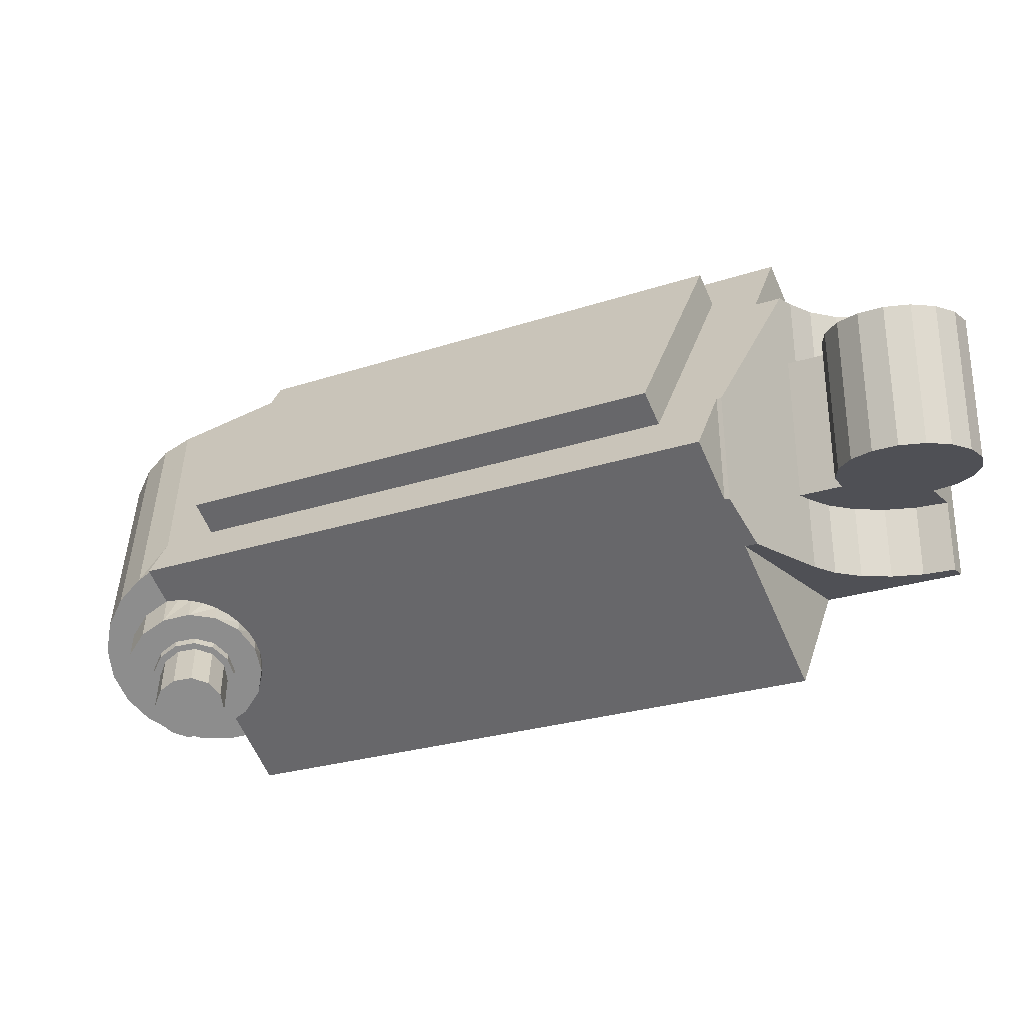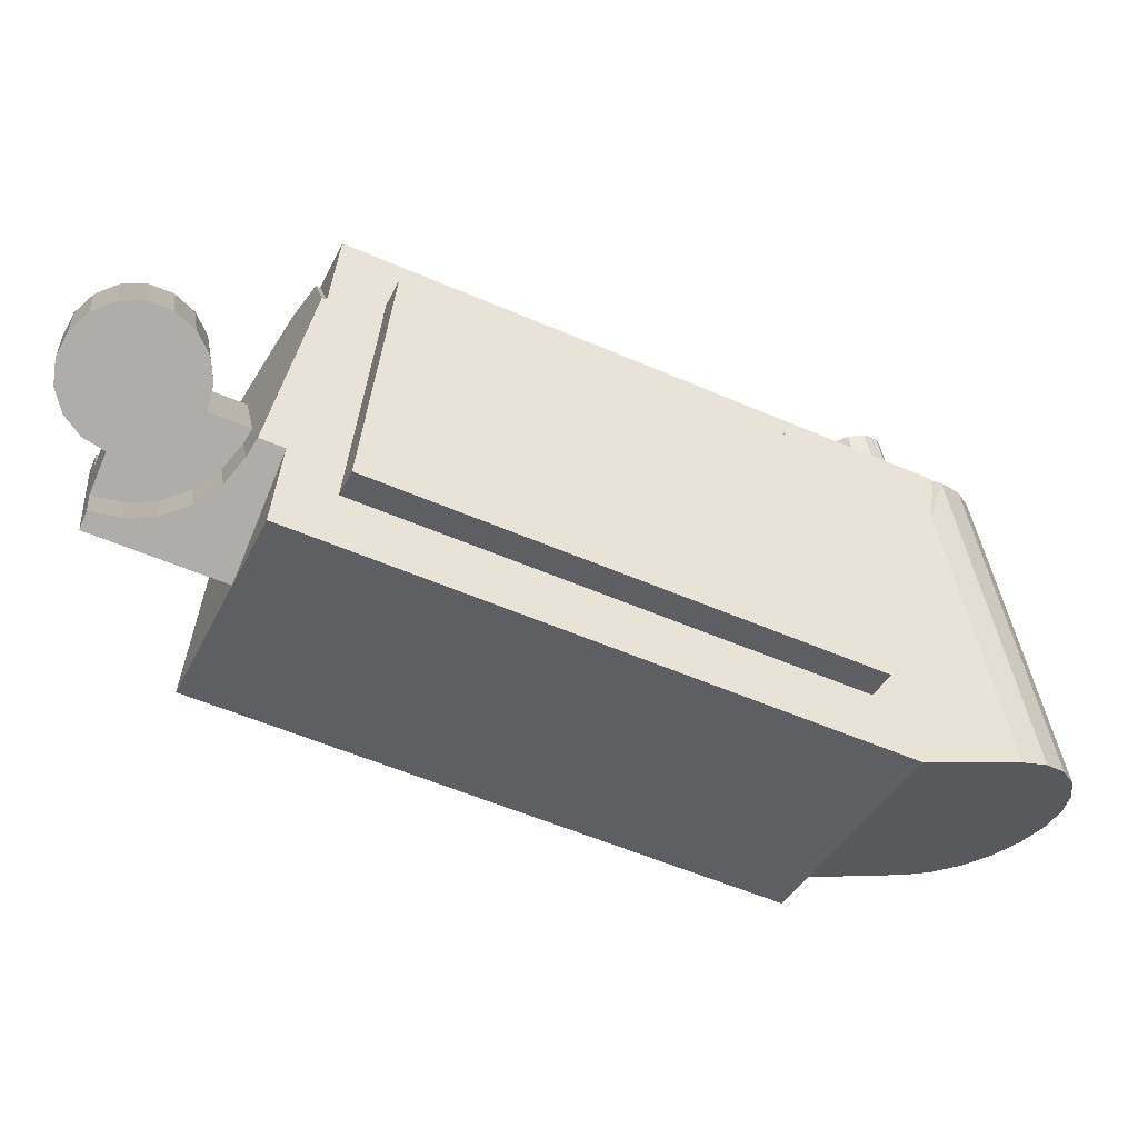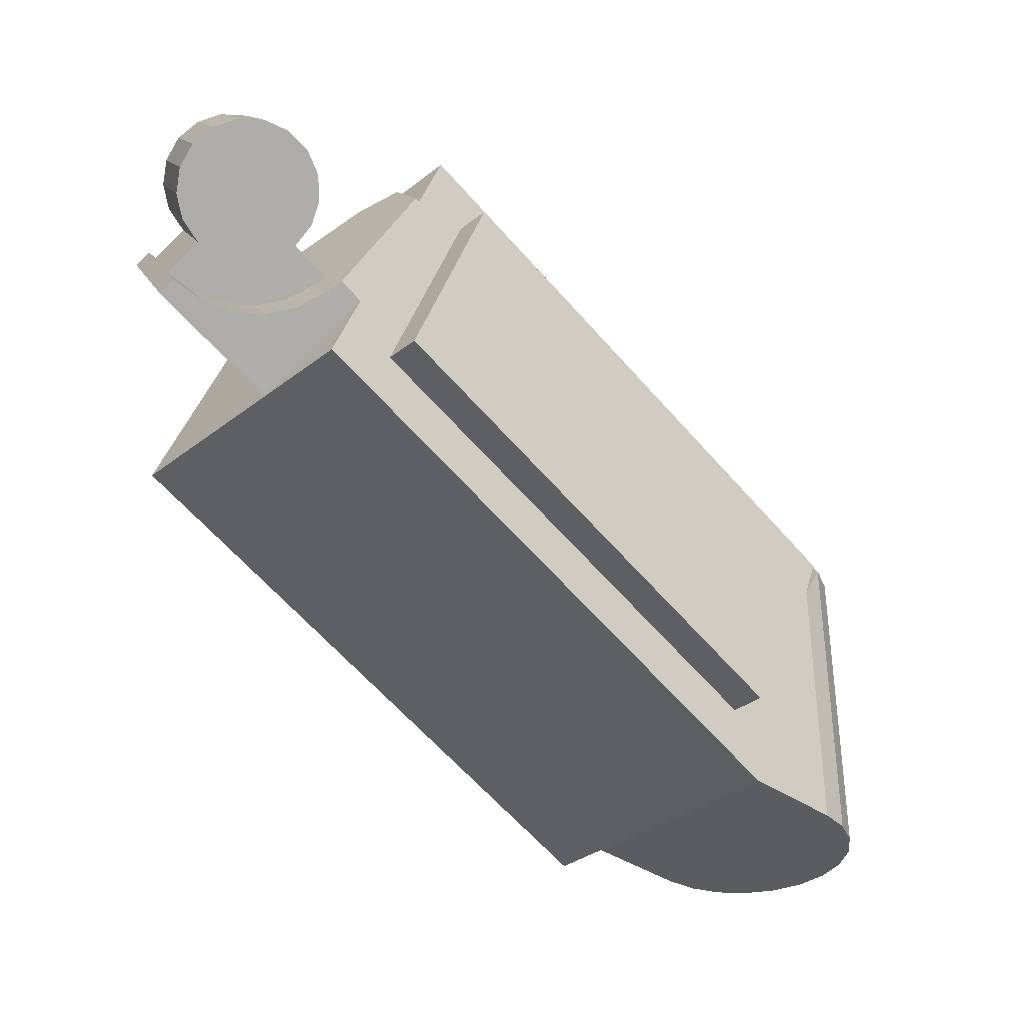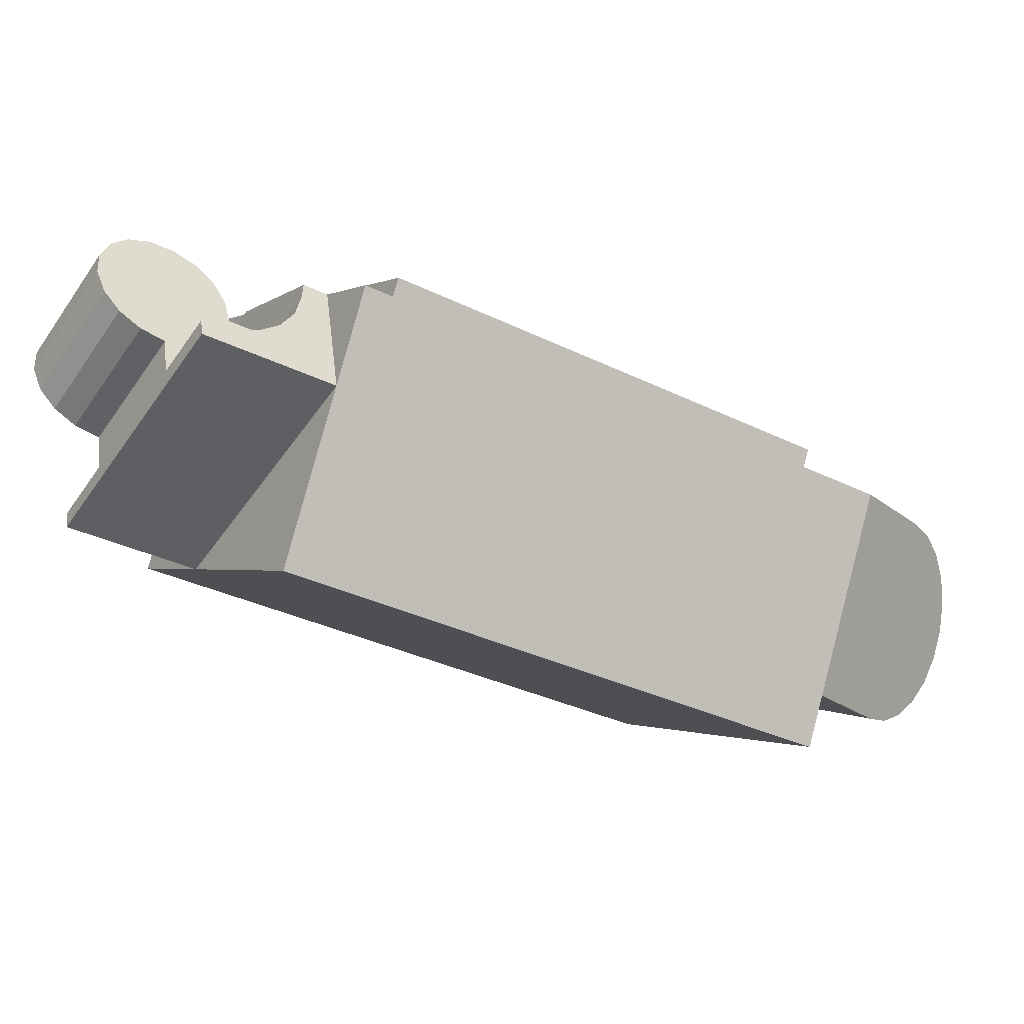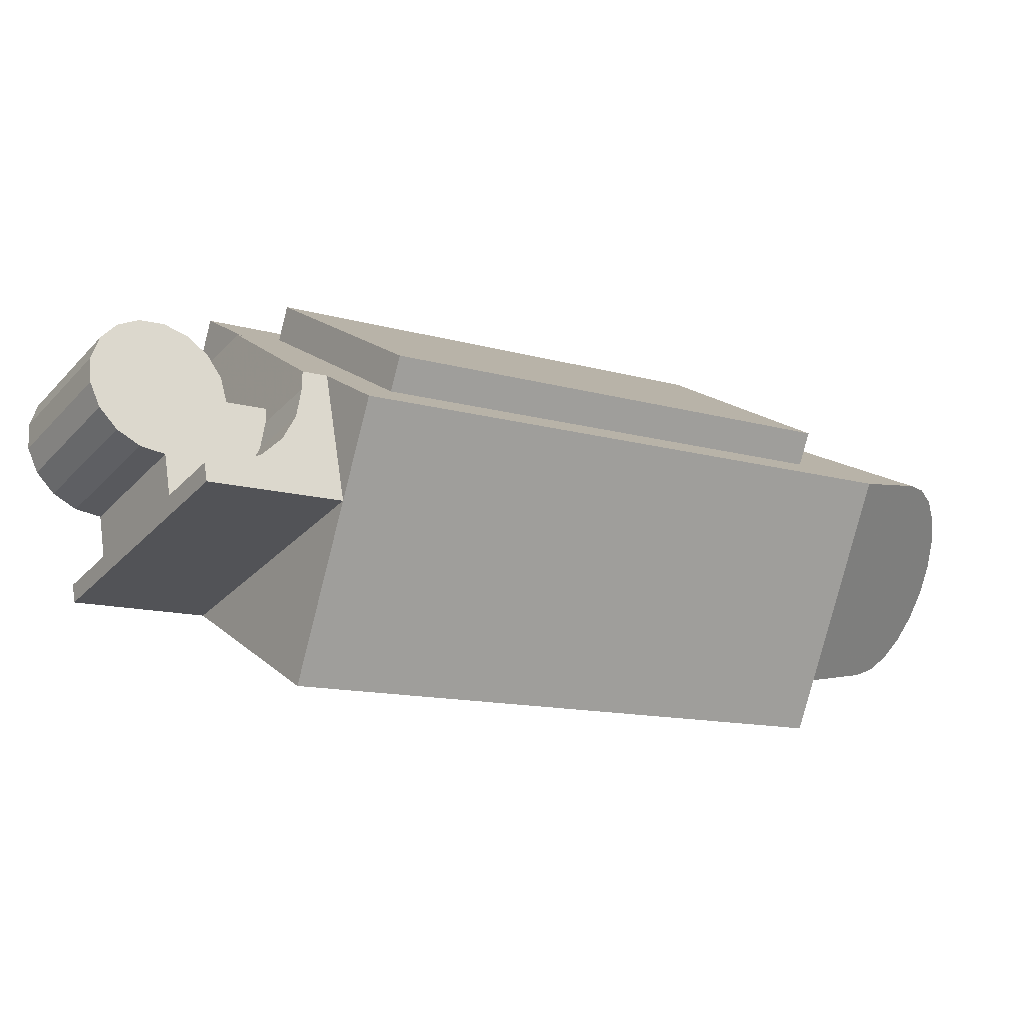
<metadata>
{"format":"obj","ext":"obj","renderer":"f3d","projection":"perspective","resolution":1024,"background":"white","views":[{"elev":25.7,"azim":-3.4,"up":"+Y"},{"elev":58.3,"azim":167.0,"up":"+Y"},{"elev":-35.0,"azim":159.6,"up":"+Z"},{"elev":8.9,"azim":129.5,"up":"+Y"},{"elev":28.4,"azim":127.8,"up":"+Y"}]}
</metadata>
<code>
v 0.01055 -0.004081 -0.05643
v 0.01217 -0.007739 -0.05643
v 0.003236 -0.007316 -0.03642
v 0.003685 -0.01149 -0.03322
v 0.002026 -0.007739 -0.03322
v 0.04046 0.02664 -0.03408
v 0.04538 0.02101 -0.03965
v 0.04249 0.02754 -0.03965
v 0.04538 0.00695 -0.02542
v 0.05058 0.009249 -0.03965
v 0.03743 0.01605 -0.01643
v 0.0421 0.005497 -0.01643
v 0.03588 0.01956 -0.01643
v 0.03588 0.02461 -0.02155
v 0.03401 0.02379 -0.01643
v -0.004363 0.006706 -0.03322
v -0.004404 0.0068 -0.03322
v -0.003236 0.007316 -0.03642
v 0.03786 0.02549 -0.03747
v 0.03202 0.02291 -0.0215
v 0.0002313 0.00885 -0.03539
v 0.006069 0.01143 -0.05136
v -0.003236 0.007316 -0.05643
v 0.03617 0.02475 -0.02142
v 0.04205 0.02735 -0.03338
v 0.004081 0.01055 -0.05643
v 0.002216 0.003251 -0.03137
v 0.002856 0.002508 -0.03126
v 0.003338 0.001655 -0.03122
v 0.03617 0.01969 -0.0163
v 0.03817 0.01637 -0.01611
v 0.003645 0.0007242 -0.03126
v 0.003764 -0.0002486 -0.03137
v 0.003691 -0.001226 -0.03156
v -0.0003758 0.004558 -0.03211
v 0.0005686 0.004296 -0.0318
v 0.001444 0.003855 -0.03156
v 0.003429 -0.002171 -0.0318
v 0.002987 -0.003046 -0.03211
v -0.001353 0.004631 -0.03245
v -0.002326 0.004512 -0.03283
v -0.003257 0.004206 -0.03322
v 0.002384 -0.003818 -0.03245
v 0.001641 -0.004458 -0.03283
v 0.0007876 -0.00494 -0.03322
v 0.005058 0.01372 -0.05136
v 0.03684 0.02778 -0.03747
v -0.0007799 0.01114 -0.03539
v 0.03101 0.02519 -0.0215
v -0.002246 0.001919 -0.02952
v -0.0009673 0.002118 -0.02522
v -0.0009673 0.002118 -0.02952
v 0.0002397 0.001652 -0.02522
v 0.0002397 0.001652 -0.02952
v 0.001052 0.000644 -0.02522
v 0.001052 0.000644 -0.02952
v 0.001251 -0.0006346 -0.02522
v 0.001251 -0.0006346 -0.02952
v 0.0007842 -0.001842 -0.02522
v 0.0007842 -0.001842 -0.02952
v -0.0002236 -0.002654 -0.02522
v -0.0002236 -0.002654 -0.02952
v -0.001502 -0.002853 -0.02522
v -0.001502 -0.002853 -0.02952
v -0.002709 -0.002386 -0.02522
v -0.002709 -0.002386 -0.02952
v -0.003521 -0.001378 -0.02522
v -0.003521 -0.001378 -0.02952
v -0.00372 -9.972e-05 -0.02522
v -0.00372 -9.972e-05 -0.02952
v -0.003254 0.001107 -0.02522
v -0.003254 0.001107 -0.02952
v -0.002246 0.001919 -0.02522
v -0.001235 -0.0003672 -0.02522
v -0.0007132 -0.003321 -0.02952
v -2.131e-05 -0.003111 -0.02952
v 0.0006 -0.002741 -0.02952
v 0.001493 -0.001616 -0.02952
v 0.001761 -0.0002055 -0.02952
v 0.001343 0.001168 -0.02952
v 0.0003339 0.00219 -0.02952
v -0.001034 0.002626 -0.02952
v -0.002448 0.002376 -0.02952
v -0.003584 0.001498 -0.02952
v -0.004182 0.0001927 -0.02952
v -0.004105 -0.001241 -0.02952
v -0.00337 -0.002475 -0.02952
v -0.002146 -0.003225 -0.02952
v -2.131e-05 -0.003111 -0.03022
v -0.0007132 -0.003321 -0.03022
v -0.002146 -0.003225 -0.03022
v -0.00337 -0.002475 -0.03022
v -0.004105 -0.001241 -0.03022
v -0.004182 0.0001927 -0.03022
v -0.003584 0.001498 -0.03022
v -0.002448 0.002376 -0.03022
v -0.001034 0.002626 -0.03022
v 0.0003339 0.00219 -0.03022
v 0.001343 0.001168 -0.03022
v 0.001761 -0.0002055 -0.03022
v 0.001493 -0.001616 -0.03022
v 0.0006 -0.002741 -0.03022
v 0.0005686 0.004296 -0.03022
v -0.001353 0.004631 -0.03022
v -0.003257 0.004206 -0.03022
v -0.004853 0.003084 -0.03022
v -0.005898 0.001436 -0.03022
v -0.006233 -0.0004857 -0.03022
v -0.005807 -0.00239 -0.03022
v -0.004685 -0.003986 -0.03022
v -0.003038 -0.005031 -0.03022
v -0.001116 -0.005366 -0.03022
v 0.0007876 -0.00494 -0.03022
v 0.002384 -0.003818 -0.03022
v 0.003429 -0.002171 -0.03022
v 0.003764 -0.0002486 -0.03022
v 0.003338 0.001655 -0.03022
v 0.002216 0.003251 -0.03022
v -0.004853 0.003084 -0.03322
v -0.005898 0.001436 -0.03322
v -0.006233 -0.0004857 -0.03322
v -0.005807 -0.00239 -0.03322
v -0.004685 -0.003986 -0.03322
v -0.003038 -0.005031 -0.03322
v -0.001116 -0.005366 -0.03322
v 0.001043 -0.007932 -0.03322
v -0.001233 -0.007904 -0.03322
v -0.00341 -0.007237 -0.03322
v -0.005311 -0.005983 -0.03322
v -0.006781 -0.004244 -0.03322
v -0.007702 -0.002162 -0.03322
v -0.007999 9.592e-05 -0.03322
v -0.007648 0.002346 -0.03322
v -0.006678 0.004406 -0.03322
v -0.005166 0.006108 -0.03322
v 0.003236 -0.007316 -0.05643
v 0.001043 -0.007932 -0.05643
v -0.001233 -0.007904 -0.05643
v -0.00341 -0.007237 -0.05643
v -0.005311 -0.005983 -0.05643
v -0.006781 -0.004244 -0.05643
v -0.007702 -0.002162 -0.05643
v -0.007999 9.592e-05 -0.05643
v -0.007648 0.002346 -0.05643
v -0.006678 0.004406 -0.05643
v -0.005166 0.006108 -0.05643
v 0.05387 0.02476 -0.03594
v 0.05387 0.01071 -0.02171
v 0.04227 0.02366 -0.03
v 0.04299 0.02308 -0.03057
v 0.04299 0.0266 -0.03412
v 0.04299 0.01254 -0.0199
v 0.04299 0.01606 -0.02345
v 0.04227 0.01663 -0.02289
v 0.04469 0.01503 -0.02446
v 0.04469 0.01152 -0.0209
v 0.04673 0.01439 -0.0251
v 0.04673 0.01087 -0.02154
v 0.04893 0.01416 -0.02532
v 0.04893 0.01065 -0.02177
v 0.05114 0.01438 -0.02511
v 0.05114 0.01087 -0.02155
v 0.05317 0.01502 -0.02447
v 0.05317 0.01151 -0.02092
v 0.04488 0.02481 -0.02886
v 0.04469 0.02206 -0.03157
v 0.04564 0.02955 -0.02418
v 0.04721 0.03022 -0.02352
v 0.04901 0.03044 -0.0233
v 0.05235 0.02949 -0.02424
v 0.05344 0.02845 -0.02527
v 0.04398 0.02728 -0.02641
v 0.04452 0.02853 -0.02519
v 0.05317 0.02205 -0.03159
v 0.05114 0.02141 -0.03222
v 0.05159 0.02386 -0.0298
v 0.04893 0.02119 -0.03244
v 0.04673 0.02142 -0.03221
v 0.05294 0.02474 -0.02893
v 0.05376 0.0259 -0.02778
v 0.05393 0.02719 -0.0265
v 0.05081 0.03018 -0.02355
v 0.04411 0.02599 -0.0277
v 0.05159 0.01683 -0.02268
v 0.04564 0.02252 -0.01706
v 0.04452 0.0215 -0.01807
v 0.05294 0.01771 -0.02182
v 0.04488 0.01778 -0.02175
v 0.05235 0.02246 -0.01712
v 0.05081 0.02316 -0.01644
v 0.05344 0.02142 -0.01815
v 0.04901 0.02341 -0.01619
v 0.05393 0.02017 -0.01939
v 0.04721 0.02319 -0.0164
v 0.04411 0.01896 -0.02058
v 0.04398 0.02026 -0.0193
v 0.05376 0.01887 -0.02067
v 0.05317 0.02556 -0.03514
v 0.04469 0.02558 -0.03513
v 0.04673 0.02493 -0.03577
v 0.05114 0.02492 -0.03578
v 0.04893 0.02471 -0.03599
f 1 2 3
f 3 2 4
f 3 4 5
f 6 7 8
f 7 9 10
f 9 11 12
f 13 14 15
f 16 17 18
f 19 20 14
f 14 20 15
f 15 20 17
f 17 20 21
f 17 21 18
f 18 21 22
f 18 22 23
f 24 25 14
f 14 25 6
f 14 6 19
f 19 6 8
f 19 8 22
f 22 8 26
f 22 26 23
f 12 4 9
f 9 4 2
f 9 2 10
f 10 2 1
f 10 1 7
f 7 1 26
f 7 26 8
f 27 28 11
f 11 28 29
f 11 29 12
f 15 17 13
f 13 17 11
f 13 11 30
f 30 11 31
f 29 32 12
f 12 32 33
f 12 33 34
f 35 36 11
f 11 36 37
f 11 37 27
f 34 38 12
f 12 38 39
f 12 39 4
f 35 11 40
f 40 11 17
f 40 17 41
f 41 17 16
f 41 16 42
f 39 43 4
f 4 43 44
f 4 44 5
f 5 44 45
f 22 46 19
f 19 46 47
f 21 48 22
f 22 48 46
f 20 49 21
f 21 49 48
f 19 47 20
f 20 47 49
f 46 48 47
f 47 48 49
f 50 51 52
f 52 51 53
f 52 53 54
f 54 53 55
f 54 55 56
f 56 55 57
f 56 57 58
f 58 57 59
f 58 59 60
f 60 59 61
f 60 61 62
f 62 61 63
f 62 63 64
f 64 63 65
f 64 65 66
f 66 65 67
f 66 67 68
f 68 67 69
f 68 69 70
f 70 69 71
f 70 71 72
f 72 71 73
f 72 73 50
f 50 73 51
f 65 63 74
f 74 63 61
f 74 61 59
f 71 69 74
f 74 69 67
f 74 67 65
f 53 51 74
f 74 51 73
f 74 73 71
f 59 57 74
f 74 57 55
f 74 55 53
f 75 76 62
f 62 76 77
f 62 77 60
f 60 77 78
f 60 78 58
f 58 78 79
f 58 79 56
f 56 79 80
f 56 80 54
f 54 80 81
f 54 81 52
f 52 81 82
f 52 82 50
f 50 82 83
f 50 83 72
f 72 83 84
f 72 84 70
f 70 84 85
f 70 85 68
f 68 85 86
f 68 86 66
f 66 86 87
f 66 87 64
f 64 87 88
f 64 88 62
f 62 88 75
f 77 76 89
f 89 76 90
f 76 75 90
f 90 75 88
f 90 88 91
f 91 88 87
f 91 87 92
f 92 87 86
f 92 86 93
f 93 86 85
f 93 85 94
f 94 85 84
f 94 84 95
f 95 84 83
f 95 83 96
f 96 83 82
f 96 82 97
f 97 82 81
f 97 81 98
f 98 81 80
f 98 80 99
f 99 80 79
f 99 79 100
f 100 79 78
f 100 78 101
f 101 78 77
f 101 77 102
f 102 77 89
f 98 103 97
f 97 103 104
f 97 104 96
f 96 104 105
f 96 105 95
f 95 105 106
f 95 106 94
f 106 107 94
f 94 107 108
f 94 108 93
f 93 108 109
f 93 109 92
f 92 109 110
f 92 110 91
f 91 110 111
f 91 111 90
f 90 111 112
f 90 112 89
f 89 112 113
f 89 113 102
f 102 113 114
f 102 114 101
f 101 114 115
f 101 115 100
f 100 115 116
f 100 116 99
f 99 116 117
f 99 117 98
f 98 117 118
f 98 118 103
f 104 40 105
f 105 40 41
f 103 118 27
f 27 37 103
f 103 37 36
f 103 36 104
f 104 36 35
f 104 35 40
f 116 32 117
f 117 32 29
f 117 29 118
f 118 29 28
f 118 28 27
f 115 34 116
f 116 34 33
f 116 33 32
f 114 39 115
f 115 39 38
f 115 38 34
f 41 42 105
f 105 42 119
f 105 119 106
f 106 119 120
f 106 120 107
f 107 120 121
f 107 121 108
f 108 121 122
f 108 122 109
f 109 122 123
f 109 123 110
f 110 123 124
f 110 124 111
f 111 124 125
f 111 125 112
f 112 125 45
f 112 45 113
f 113 45 44
f 113 44 114
f 114 44 43
f 114 43 39
f 5 45 126
f 126 45 125
f 126 125 127
f 127 125 128
f 128 125 124
f 128 124 129
f 129 124 123
f 129 123 130
f 130 123 131
f 131 123 122
f 131 122 132
f 132 122 121
f 132 121 133
f 133 121 120
f 133 120 134
f 134 120 119
f 134 119 135
f 135 119 42
f 135 42 16
f 3 5 126
f 135 16 18
f 3 126 136
f 136 126 137
f 137 126 127
f 137 127 138
f 138 127 128
f 138 128 139
f 139 128 129
f 139 129 140
f 140 129 130
f 140 130 141
f 141 130 131
f 141 131 142
f 142 131 132
f 142 132 143
f 143 132 133
f 143 133 144
f 144 133 134
f 144 134 145
f 145 134 135
f 145 135 146
f 146 135 18
f 146 18 23
f 136 1 3
f 26 1 23
f 23 1 136
f 136 137 23
f 23 137 138
f 23 138 139
f 139 140 23
f 23 140 141
f 23 141 142
f 142 143 23
f 23 143 144
f 23 144 146
f 146 144 145
f 147 148 7
f 7 148 9
f 149 150 151
f 152 153 31
f 31 153 154
f 151 25 149
f 149 25 24
f 149 24 154
f 154 24 30
f 154 30 31
f 153 152 155
f 155 152 156
f 155 156 157
f 157 156 158
f 157 158 159
f 159 158 160
f 159 160 161
f 161 160 162
f 161 162 163
f 163 162 164
f 150 149 165
f 150 165 166
f 167 168 169
f 165 170 171
f 172 173 167
f 174 175 176
f 176 175 177
f 176 177 165
f 165 177 178
f 165 178 166
f 179 176 180
f 180 176 165
f 180 165 181
f 181 165 171
f 182 170 169
f 169 170 165
f 169 165 167
f 167 165 183
f 167 183 172
f 161 163 184
f 185 186 187
f 154 153 188
f 188 153 155
f 188 155 157
f 161 184 159
f 189 190 191
f 191 190 192
f 191 192 193
f 185 187 194
f 157 159 188
f 188 159 184
f 188 184 195
f 195 184 187
f 195 187 196
f 196 187 186
f 194 187 192
f 192 187 197
f 192 197 193
f 148 147 174
f 174 147 198
f 164 148 163
f 163 148 174
f 163 174 184
f 184 174 176
f 7 199 200
f 198 147 201
f 201 147 7
f 201 7 202
f 202 7 200
f 199 7 151
f 151 7 6
f 151 6 25
f 9 148 164
f 164 162 9
f 9 162 160
f 9 160 158
f 31 11 152
f 152 11 9
f 152 9 156
f 156 9 158
f 14 13 24
f 24 13 30
f 174 198 175
f 175 198 201
f 175 201 177
f 177 201 202
f 177 202 178
f 178 202 200
f 178 200 166
f 166 200 199
f 166 199 150
f 150 199 151
f 184 176 179
f 184 179 187
f 187 179 180
f 187 180 197
f 197 180 181
f 197 181 193
f 193 181 171
f 193 171 191
f 191 171 170
f 191 170 189
f 189 170 182
f 189 182 190
f 190 182 169
f 190 169 192
f 192 169 168
f 192 168 194
f 194 168 167
f 194 167 185
f 185 167 173
f 185 173 186
f 186 173 172
f 186 172 196
f 196 172 183
f 196 183 195
f 195 183 165
f 195 165 188
f 154 188 149
f 149 188 165

</code>
